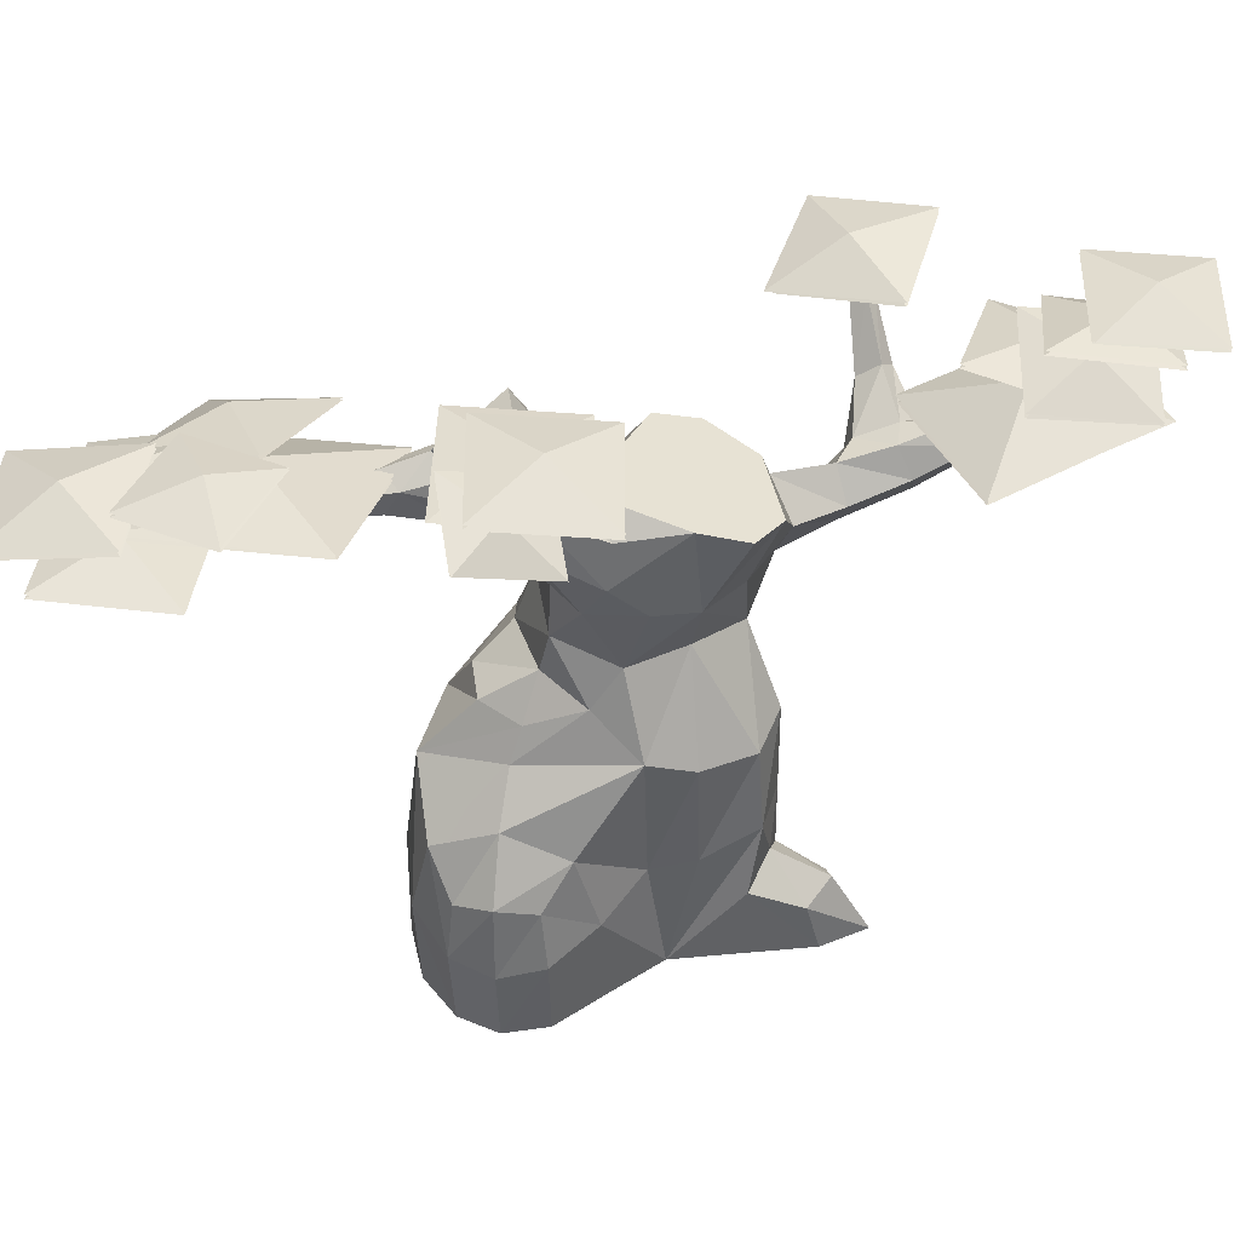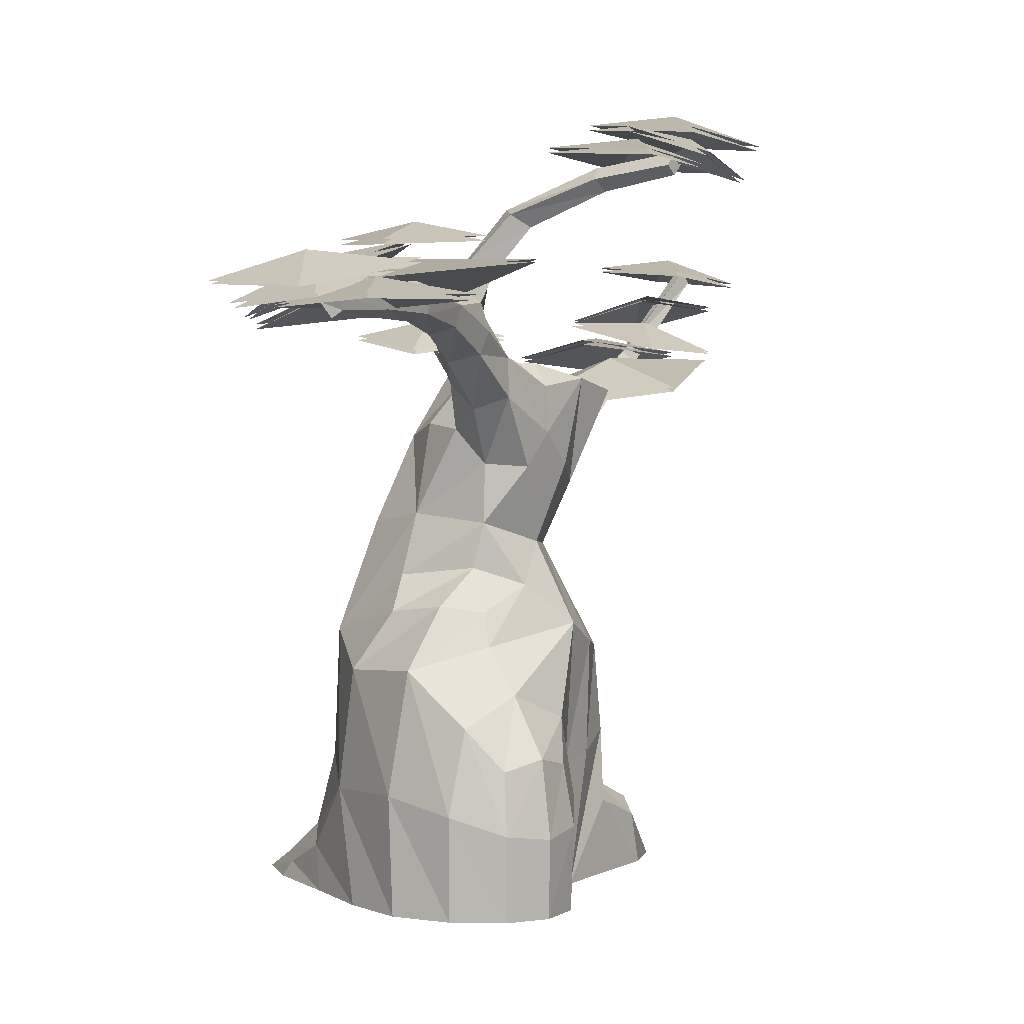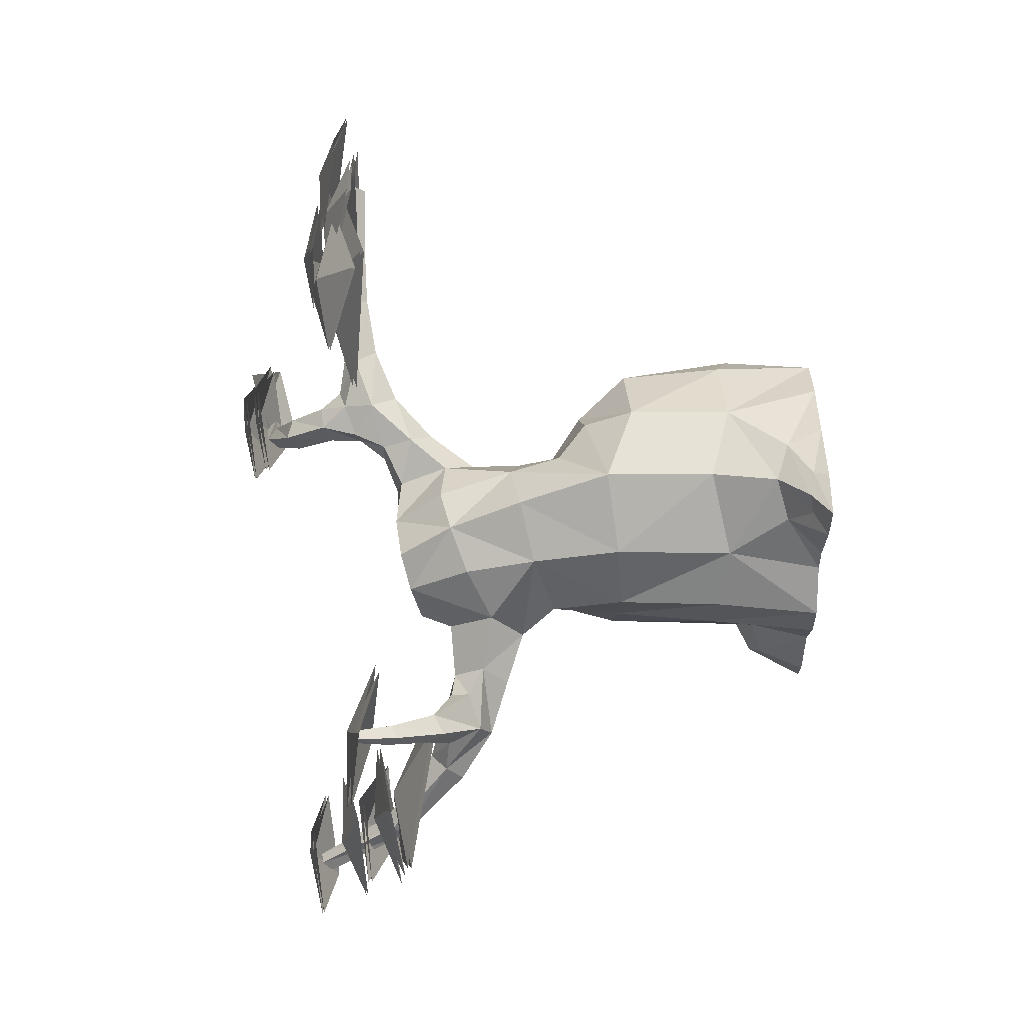
<metadata>
{"format":"obj","ext":"obj","renderer":"f3d","projection":"perspective","resolution":1024,"background":"white","views":[{"elev":43.1,"azim":68.8,"up":"+Y"},{"elev":3.6,"azim":17.3,"up":"+Y"},{"elev":-4.9,"azim":-89.0,"up":"+Z"}]}
</metadata>
<code>
o Tree_rock_03_leaf_FloatingIslands_alpha_0
v -11.74 4.514 30.35
v -11.72 4.339 31.38
v -11.23 4.663 30.89
v -10.66 4.474 31.38
v -10.69 4.649 30.35
v -11.26 4.852 30.2
v -11.51 4.906 30.84
v -11.05 4.906 30.65
v -10.9 4.757 31.09
v -10.64 4.703 30.45
v -11.74 4.487 30.35
v -10.71 4.636 30.35
v -11.23 4.636 30.89
v -10.66 4.447 31.38
v -11.69 4.312 31.38
v -11.77 5.122 34.27
v -11.28 5.298 34.81
v -11.8 5.203 34.81
v -11.74 5.082 35.3
v -12.23 4.893 34.81
v -11.59 5.284 35.1
v -11.15 5.311 34.71
v -11.15 5.379 35.1
v -10.74 5.298 35.15
v -11.18 5.271 35.55
v -12.13 4.838 34.96
v -11.49 4.947 34.03
v -11.41 5.19 34.81
v -10.61 5.203 34.66
v -11.26 5.095 35.59
v -11.72 5.136 34.81
v -11.08 5.19 35.2
v -11.59 5.176 35.35
v -11.44 5.001 35.79
v -12.05 4.947 35.45
v -11.67 5.19 35.2
v -11.02 5.163 35.55
v -11.54 5.23 35.69
v -11.38 5.041 36.18
v -12.03 5.068 35.79
v -11.36 4.947 35.01
v -10.74 4.987 35.35
v -11.23 5.082 35.5
v -11.1 4.987 35.99
v -11.74 4.947 35.64
v -10.12 5.797 33.83
v -9.659 5.649 33.93
v -9.891 5.851 34.12
v -9.737 5.77 34.42
v -10.2 5.919 34.32
v -10.48 5.757 33.49
v -9.814 5.716 33.73
v -10.25 5.878 33.93
v -10.05 5.784 34.37
v -10.71 5.824 34.12
v -10.48 5.946 34.08
v -10.25 5.892 33.44
v -10.05 6 33.88
v -9.608 5.838 33.68
v -9.84 5.905 34.32
v -12.88 4.784 31.38
v -12.41 4.879 30.84
v -12.36 4.893 31.38
v -11.85 4.784 31.28
v -12.31 4.69 31.82
v -11.87 4.636 30.79
v -11.41 4.555 30.25
v -11.38 4.771 30.69
v -10.84 4.676 30.69
v -11.33 4.757 31.23
v -11.38 5.257 30.6
v -11.15 5.203 29.96
v -10.95 5.311 30.4
v -10.53 5.149 30.2
v -10.77 5.217 30.84
v -11.54 4.906 30.69
v -11.26 4.852 30.11
v -11.13 5.055 30.5
v -10.66 4.987 30.35
v -10.95 5.055 30.99
v -11.51 4.879 30.84
v -11.26 4.825 30.2
v -11.05 4.879 30.65
v -10.64 4.69 30.45
v -10.9 4.73 31.09
v -9.788 5.73 33.73
v -10.48 5.784 33.49
v -10.25 5.905 33.93
v -10.71 5.851 34.12
v -10.05 5.811 34.42
v -12.26 4.906 34.81
v -11.77 5.095 35.35
v -11.82 5.23 34.81
v -11.28 5.325 34.81
v -11.77 5.136 34.27
v -11.49 4.974 34.03
v -12.13 4.866 34.96
v -11.41 5.217 34.81
v -11.26 5.122 35.59
v -10.61 5.217 34.66
v -11.44 5.014 35.84
v -11.08 5.217 35.2
v -11.59 5.203 35.35
v -11.72 5.163 34.81
v -12.08 4.974 35.45
v -11.02 5.19 35.55
v -11.67 5.217 35.2
v -11.54 5.244 35.69
v -12.03 5.082 35.84
v -11.38 5.055 36.18
v -10.71 5.014 35.35
v -11.36 4.974 35.01
v -11.23 5.109 35.5
v -11.74 4.96 35.64
v -11.1 5.014 35.99
v -9.711 5.784 34.42
v -9.634 5.662 33.93
v -9.891 5.878 34.12
v -10.12 5.824 33.83
v -10.2 5.946 34.32
v -10.74 5.244 30.84
v -10.53 5.176 30.2
v -10.95 5.338 30.4
v -11.15 5.217 29.96
v -11.38 5.284 30.6
v -9.608 5.865 33.68
v -10.25 5.905 33.44
v -10.05 6.027 33.88
v -10.48 5.973 34.08
v -9.84 5.932 34.32
v -12.31 4.717 31.87
v -11.85 4.811 31.28
v -12.36 4.92 31.38
v -12.41 4.906 30.84
v -12.88 4.811 31.38
v -11.41 4.582 30.2
v -11.9 4.663 30.79
v -11.38 4.798 30.69
v -11.33 4.784 31.23
v -10.84 4.703 30.69
v -11.18 5.298 35.55
v -10.74 5.325 35.15
v -11.15 5.406 35.1
v -11.15 5.325 34.71
v -11.59 5.311 35.1
v -11.54 4.92 30.69
v -10.95 5.082 30.99
v -11.13 5.068 30.5
v -10.66 5.014 30.35
v -11.26 4.866 30.11
f 1 2 3
f 2 4 3
f 3 4 5
f 6 7 8
f 7 9 8
f 8 9 10
f 11 12 13
f 12 14 13
f 13 14 15
f 16 17 18
f 17 19 18
f 18 19 20
f 21 22 23
f 22 24 23
f 23 24 25
f 26 27 28
f 27 29 28
f 28 29 30
f 31 32 33
f 32 34 33
f 33 34 35
f 36 37 38
f 37 39 38
f 38 39 40
f 41 42 43
f 42 44 43
f 43 44 45
f 46 47 48
f 47 49 48
f 48 49 50
f 51 52 53
f 52 54 53
f 53 54 55
f 56 57 58
f 57 59 58
f 58 59 60
f 61 62 63
f 62 64 63
f 63 64 65
f 66 67 68
f 67 69 68
f 68 69 70
f 71 72 73
f 72 74 73
f 73 74 75
f 76 77 78
f 77 79 78
f 78 79 80
f 81 82 83
f 82 84 83
f 83 84 85
f 86 87 88
f 87 89 88
f 88 89 90
f 91 92 93
f 92 94 93
f 93 94 95
f 96 97 98
f 97 99 98
f 98 99 100
f 101 102 103
f 102 104 103
f 103 104 105
f 106 107 108
f 107 109 108
f 108 109 110
f 111 112 113
f 112 114 113
f 113 114 115
f 116 117 118
f 117 119 118
f 118 119 120
f 121 122 123
f 122 124 123
f 123 124 125
f 126 127 128
f 127 129 128
f 128 129 130
f 131 132 133
f 132 134 133
f 133 134 135
f 136 137 138
f 137 139 138
f 138 139 140
f 141 142 143
f 142 144 143
f 143 144 145
f 146 147 148
f 147 149 148
f 148 149 150
f 3 5 1
f 10 6 8
f 148 150 146
f 125 121 123
f 140 136 138
f 135 131 133
f 126 128 130
f 86 88 90
f 120 116 118
f 115 111 113
f 110 106 108
f 101 103 105
f 100 96 98
f 145 141 143
f 93 95 91
f 15 11 13
f 85 81 83
f 80 76 78
f 75 71 73
f 70 66 68
f 65 61 63
f 60 56 58
f 55 51 53
f 48 50 46
f 45 41 43
f 40 36 38
f 35 31 33
f 30 26 28
f 25 21 23
f 20 16 18
o Tree_rock_03_FloatingIslands_0
v -11.44 4.891 35.58
v -11.37 4.9 35.15
v -11.38 4.934 35.57
v -11.29 4.942 35.12
v -11.39 5.006 35.6
v -11.3 5.038 35.12
v -11.43 5.032 35.63
v -11.35 5.083 35.14
v -11.49 4.974 35.61
v -11.43 5.011 35.15
v -11.44 4.891 35.58
v -11.37 4.9 35.15
v -11.33 4.883 34.73
v -11.23 4.923 34.68
v -11.23 5.038 34.65
v -11.3 5.102 34.67
v -11.4 5.017 34.69
v -11.33 4.883 34.73
v -11.44 4.962 34.24
v -11.3 5.06 34.25
v -11.2 4.976 34.19
v -11.21 4.853 34.27
v -11.35 4.81 34.32
v -11.36 4.652 33.95
v -11.3 5.094 34
v -11.18 4.998 33.89
v -11.14 4.831 33.86
v -11.25 4.934 33.63
v -11.12 4.678 33.55
v -11.25 4.744 33.49
v -11 4.509 33.21
v -11.16 4.648 33.25
v -11.18 4.699 33.9
v -11.3 4.379 33.66
v -11.11 4.449 33.59
v -11.31 4.05 33.42
v -11.07 4.033 33.34
v -10.97 4.234 33.25
v -11.18 4.998 33.89
v -11.12 5.171 33.82
v -11.3 5.094 34
v -11.24 5.243 33.89
v -11.41 5.043 33.88
v -11.34 5.222 33.73
v -11.4 4.959 33.66
v -11.25 4.934 33.63
v -10.92 5.427 33.76
v -11.03 5.499 33.82
v -11.09 5.531 33.68
v -11.21 5.164 33.64
v -10.97 5.448 33.61
v -11.12 5.171 33.82
v -10.92 5.427 33.76
v -10.48 5.623 33.77
v -10.52 5.691 33.83
v -10.54 5.758 33.73
v -10.49 5.674 33.67
v -10.48 5.623 33.77
v -10.04 5.702 33.9
v -10.06 5.756 33.95
v -10.05 5.828 33.89
v -10.02 5.762 33.83
v -10.04 5.702 33.9
v -10.02 5.762 33.83
v -10.05 5.828 33.89
v -10.04 5.702 33.9
v -10.06 5.756 33.95
v -11.18 4.998 33.89
v -11.54 3.655 32.1
v -11.53 3.773 31.74
v -11.32 4.005 32.11
v -11.36 3.995 31.79
v -11.53 4.206 32.17
v -11.51 4.174 31.79
v -11.76 3.888 32.23
v -11.67 3.954 31.84
v -11.54 3.655 32.1
v -11.53 3.773 31.74
v -11.49 3.894 31.36
v -11.66 3.975 31.39
v -11.5 4.24 31.08
v -11.64 4.212 31.28
v -11.39 4.358 31.18
v -11.57 4.283 31.41
v -11.44 4.257 31.49
v -11.64 4.193 31.64
v -11.73 4.061 31.65
v -11.33 4.093 31.44
v -11.49 3.894 31.36
v -11.4 4.118 31.01
v -11.28 4.251 31.11
v -11.19 4.584 30.56
v -11.12 4.633 30.66
v -11.19 4.708 30.7
v -11.26 4.658 30.62
v -10.85 5.254 30.39
v -10.92 5.241 30.33
v -10.82 5.184 30.35
v -10.89 5.171 30.27
v -12.38 4.87 31.3
v -12.43 4.846 31.33
v -12.33 4.88 31.35
v -12.38 4.851 31.39
v -11.51 4.631 32.98
v -10.88 4.552 32.83
v -11.77 4.575 32.7
v -10.79 4.475 32.56
v -11.77 4.575 32.7
v -10.79 4.475 32.56
v -11.71 4.505 32.45
v -10.94 4.426 32.33
v -11.4 4.118 31.01
v -11.19 4.584 30.56
v -10.89 5.171 30.27
v -11.44 4.891 35.58
v -11.38 4.934 35.57
v -11.49 4.974 35.61
v -11.39 5.006 35.6
v -11.43 5.032 35.63
v -10.89 5.171 30.27
v -10.92 5.241 30.33
v -10.82 5.184 30.35
v -10.85 5.254 30.39
v -11.66 3.975 31.39
v -11.98 4.236 31.36
v -11.64 4.212 31.28
v -11.94 4.347 31.29
v -11.57 4.283 31.41
v -11.89 4.411 31.38
v -11.64 4.193 31.64
v -11.96 4.313 31.5
v -11.73 4.061 31.65
v -11.66 3.975 31.39
v -12.26 4.571 31.33
v -12.22 4.631 31.28
v -12.18 4.667 31.35
v -12.23 4.605 31.42
v -11.98 4.236 31.36
v -12.26 4.571 31.33
v -12.43 4.846 31.33
v -12.38 4.87 31.3
v -12.33 4.88 31.35
v -12.38 4.851 31.39
v -12.43 4.846 31.33
v -11.66 1.459 32.13
v -11.92 1.459 32.25
v -11.6 2.234 32.21
v -11.92 2.187 32.32
v -11.45 2.945 32.27
v -11.82 2.91 32.34
v -11.72 3.416 32.29
v -12.05 3.566 32.63
v -11.54 3.655 32.1
v -11.76 3.888 32.23
v -12.16 2.123 32.69
v -12.16 2.942 32.7
v -12.12 3.668 33.07
v -11.94 4.193 32.9
v -11.77 3.743 33.33
v -11.74 4.279 33.16
v -11.5 4.253 33.39
v -11.51 4.631 32.98
v -11.39 4.599 33.28
v -11.1 4.644 33.13
v -11.16 4.648 33.25
v -11 4.509 33.21
v -12.3 3.021 33.26
v -12.33 2.255 33.25
v -12.47 1.798 33.2
v -12.36 1.713 32.92
v -12.59 1.557 32.94
v -12.64 1.459 32.79
v -12.89 1.459 32.92
v -12.12 2.123 33.74
v -12.38 1.713 33.46
v -12.7 1.594 33.07
v -12.63 1.557 33.23
v -12.7 1.459 33.21
v -11.33 3.44 32.34
v -11.15 3.877 32.43
v -11.32 4.005 32.11
v -10.94 4.426 32.33
v -11.42 4.436 32.25
v -11.53 4.206 32.17
v -11.71 4.505 32.45
v -11.94 4.067 32.56
v -11.77 4.575 32.7
v -10.88 4.552 32.83
v -10.97 4.234 33.25
v -10.92 4.042 33.04
v -11.07 4.033 33.34
v -11.08 3.574 33.12
v -11.32 3.698 33.43
v -11.1 3.327 33.3
v -11.37 3.431 33.47
v -11.25 3.181 33.6
v -11.48 3.224 33.76
v -11.56 2.878 34.08
v -12.02 2.836 33.75
v -11.67 2.155 34.13
v -11.64 1.459 34.15
v -11.97 1.459 33.92
v -11.31 4.05 33.42
v -11.83 3.378 33.43
v -11.8 3.181 33.68
v -12.31 1.459 33.58
v -12.25 1.459 32.68
v -12.08 1.459 32.58
v -11.35 4.81 34.32
v -11.48 4.827 33.89
v -11.36 4.652 33.95
v -11.46 4.524 33.62
v -11.3 4.379 33.66
v -11.5 4.253 33.39
v -11.31 4.05 33.42
v -11.41 5.043 33.88
v -11.4 4.959 33.66
v -11.41 4.735 33.57
v -11.39 4.599 33.28
v -11.27 1.459 34.2
v -11.26 2.069 34.24
v -11.19 2.565 34.16
v -11.2 2.987 33.7
v -11 2.729 33.83
v -10.86 3.083 33.09
v -10.81 2.565 33.49
v -10.92 2.223 33.04
v -10.77 2.069 33.36
v -10.92 1.459 32.93
v -10.8 1.459 33.33
v -10.95 1.459 34.12
v -10.94 1.961 34.16
v -10.97 2.323 34.11
v -10.8 2.383 33.94
v -10.74 2.323 33.71
v -10.68 1.961 33.69
v -10.7 1.459 33.67
v -10.74 1.924 33.97
v -10.76 1.459 33.94
v -11.16 3.534 32.72
v -10.98 3.916 32.74
v -10.84 2.947 32.8
v -10.86 2.251 32.77
v -10.87 2.349 32.41
v -10.83 1.914 32.5
v -10.99 2.031 32.31
v -10.73 1.779 32.2
v -10.83 1.858 32.01
v -10.73 1.461 31.81
v -10.95 1.779 31.99
v -10.96 1.461 31.86
v -11.31 1.459 32.09
v -11.18 1.865 32.19
v -11.15 2.338 32.21
v -11.12 2.951 32.22
v -10.91 2.878 32.43
v -11.33 3.44 32.34
v -10.79 4.475 32.56
v -10.94 4.426 32.33
v -11.15 3.877 32.43
v -10.7 1.461 32.12
v -11.66 1.459 32.13
v -11.6 2.234 32.21
v -11.45 2.945 32.27
v -11.42 4.436 32.25
v -11.71 4.505 32.45
v -10.94 4.426 32.33
v -11.51 4.631 32.98
v -11.1 4.644 33.13
v -10.88 4.552 32.83
f 151 152 153
f 152 154 153
f 153 154 155
f 154 156 155
f 155 156 157
f 156 158 157
f 157 158 159
f 158 160 159
f 159 160 161
f 160 162 161
f 152 163 154
f 163 164 154
f 154 164 156
f 164 165 156
f 156 165 158
f 165 166 158
f 158 166 160
f 166 167 160
f 160 167 162
f 167 168 162
f 168 167 169
f 167 166 169
f 169 166 170
f 166 165 170
f 170 165 171
f 165 164 171
f 171 164 172
f 164 173 172
f 172 173 174
f 169 170 175
f 170 171 175
f 175 171 176
f 171 177 176
f 176 177 178
f 177 179 178
f 178 179 180
f 179 181 180
f 180 181 182
f 179 177 183
f 177 171 183
f 183 171 172
f 172 174 183
f 174 184 183
f 183 184 185
f 184 186 185
f 185 186 187
f 187 188 185
f 188 179 185
f 185 179 183
f 189 190 191
f 190 192 191
f 191 192 193
f 192 194 193
f 193 194 195
f 194 196 195
f 190 197 192
f 197 198 192
f 192 198 194
f 198 199 194
f 194 199 200
f 199 201 200
f 200 201 202
f 201 203 202
f 197 204 198
f 204 205 198
f 198 205 199
f 205 206 199
f 199 206 201
f 206 207 201
f 201 207 203
f 207 208 203
f 204 209 205
f 209 210 205
f 205 210 206
f 210 211 206
f 206 211 207
f 211 212 207
f 207 212 208
f 212 213 208
f 214 215 216
f 215 217 216
f 194 200 196
f 200 218 196
f 219 220 221
f 220 222 221
f 221 222 223
f 222 224 223
f 223 224 225
f 224 226 225
f 225 226 227
f 226 228 227
f 228 226 229
f 226 230 229
f 229 230 231
f 230 232 231
f 231 232 233
f 232 234 233
f 233 234 235
f 234 236 235
f 235 236 224
f 236 237 224
f 224 237 226
f 237 230 226
f 235 224 238
f 224 222 238
f 238 222 239
f 222 220 239
f 239 240 238
f 240 241 238
f 238 241 235
f 241 233 235
f 240 242 241
f 242 243 241
f 241 243 233
f 243 244 233
f 233 244 245
f 244 246 245
f 245 246 247
f 246 244 248
f 244 243 248
f 248 243 249
f 243 242 249
f 250 251 252
f 251 253 252
f 254 255 256
f 255 257 256
f 258 259 260
f 259 261 260
f 229 231 262
f 231 263 262
f 231 245 263
f 245 247 263
f 263 247 264
f 265 266 267
f 266 268 267
f 267 268 269
f 270 271 272
f 271 273 272
f 274 275 276
f 275 277 276
f 276 277 278
f 277 279 278
f 278 279 280
f 279 281 280
f 280 281 282
f 281 283 282
f 275 284 277
f 284 285 277
f 277 285 279
f 285 286 279
f 279 286 281
f 286 287 281
f 281 287 288
f 287 289 288
f 284 290 285
f 290 291 285
f 285 291 286
f 291 292 286
f 286 292 287
f 292 293 287
f 287 293 289
f 293 294 289
f 295 296 297
f 296 298 297
f 297 298 299
f 298 300 299
f 299 300 301
f 300 302 301
f 301 302 303
f 302 304 303
f 298 305 300
f 305 306 300
f 300 306 302
f 306 307 302
f 302 307 308
f 307 309 308
f 308 309 310
f 309 311 310
f 310 311 312
f 311 313 312
f 312 313 314
f 313 315 314
f 314 315 316
f 309 307 317
f 307 306 317
f 317 306 318
f 306 305 318
f 318 305 319
f 305 320 319
f 319 320 321
f 320 322 321
f 321 322 323
f 317 318 324
f 318 319 324
f 324 319 325
f 319 326 325
f 325 326 327
f 326 323 327
f 327 323 328
f 323 326 321
f 326 319 321
f 299 301 329
f 301 303 329
f 329 303 330
f 303 331 330
f 330 331 332
f 331 333 332
f 331 334 333
f 334 335 333
f 334 304 335
f 304 336 335
f 335 336 308
f 336 302 308
f 335 308 337
f 308 312 337
f 314 316 338
f 316 339 338
f 338 339 340
f 339 341 340
f 340 341 342
f 341 343 342
f 342 343 344
f 343 345 344
f 344 345 346
f 345 347 346
f 346 347 348
f 347 349 348
f 348 349 350
f 349 324 350
f 350 324 351
f 324 352 351
f 341 353 343
f 353 309 343
f 343 309 354
f 309 317 354
f 354 317 355
f 317 349 355
f 355 349 347
f 343 354 345
f 354 355 345
f 345 355 347
f 324 325 352
f 325 356 352
f 325 327 356
f 327 328 356
f 322 320 357
f 320 358 357
f 320 305 358
f 305 296 358
f 168 169 359
f 169 360 359
f 359 360 361
f 360 362 361
f 361 362 363
f 362 364 363
f 363 364 365
f 169 366 360
f 366 367 360
f 360 367 368
f 367 178 368
f 368 178 180
f 180 182 368
f 182 369 368
f 368 369 362
f 369 364 362
f 351 370 350
f 370 371 350
f 350 371 348
f 371 372 348
f 348 372 373
f 372 374 373
f 373 374 375
f 374 376 375
f 375 376 377
f 376 378 377
f 377 378 379
f 378 380 379
f 370 381 371
f 381 382 371
f 371 382 372
f 382 383 372
f 372 383 374
f 383 384 374
f 374 384 376
f 384 385 376
f 376 385 378
f 385 386 378
f 378 386 380
f 386 387 380
f 383 382 384
f 382 388 384
f 384 388 385
f 388 386 385
f 382 381 388
f 381 389 388
f 388 389 386
f 389 387 386
f 348 373 346
f 373 344 346
f 373 375 344
f 375 342 344
f 375 390 342
f 390 391 342
f 342 391 340
f 391 338 340
f 390 375 392
f 375 377 392
f 392 377 393
f 377 379 393
f 393 379 394
f 379 395 394
f 394 395 396
f 395 397 396
f 396 397 398
f 397 399 398
f 398 399 400
f 399 401 400
f 400 401 402
f 398 403 396
f 403 404 396
f 396 404 394
f 404 405 394
f 394 405 406
f 405 407 406
f 406 407 390
f 407 391 390
f 390 392 406
f 392 393 406
f 406 393 394
f 338 391 408
f 391 409 408
f 409 391 410
f 391 407 410
f 379 411 395
f 411 397 395
f 398 400 403
f 400 402 403
f 403 402 412
f 412 413 403
f 413 404 403
f 404 413 405
f 413 414 405
f 405 414 407
f 336 304 302
f 360 368 362
f 415 416 417
f 418 419 420
f 296 305 298
f 317 324 349
f 353 311 309
f 308 310 312
f 245 231 233
f 283 281 288
f 188 181 179
f 175 366 169
f 164 163 173
f 218 200 202
f 399 397 411

</code>
